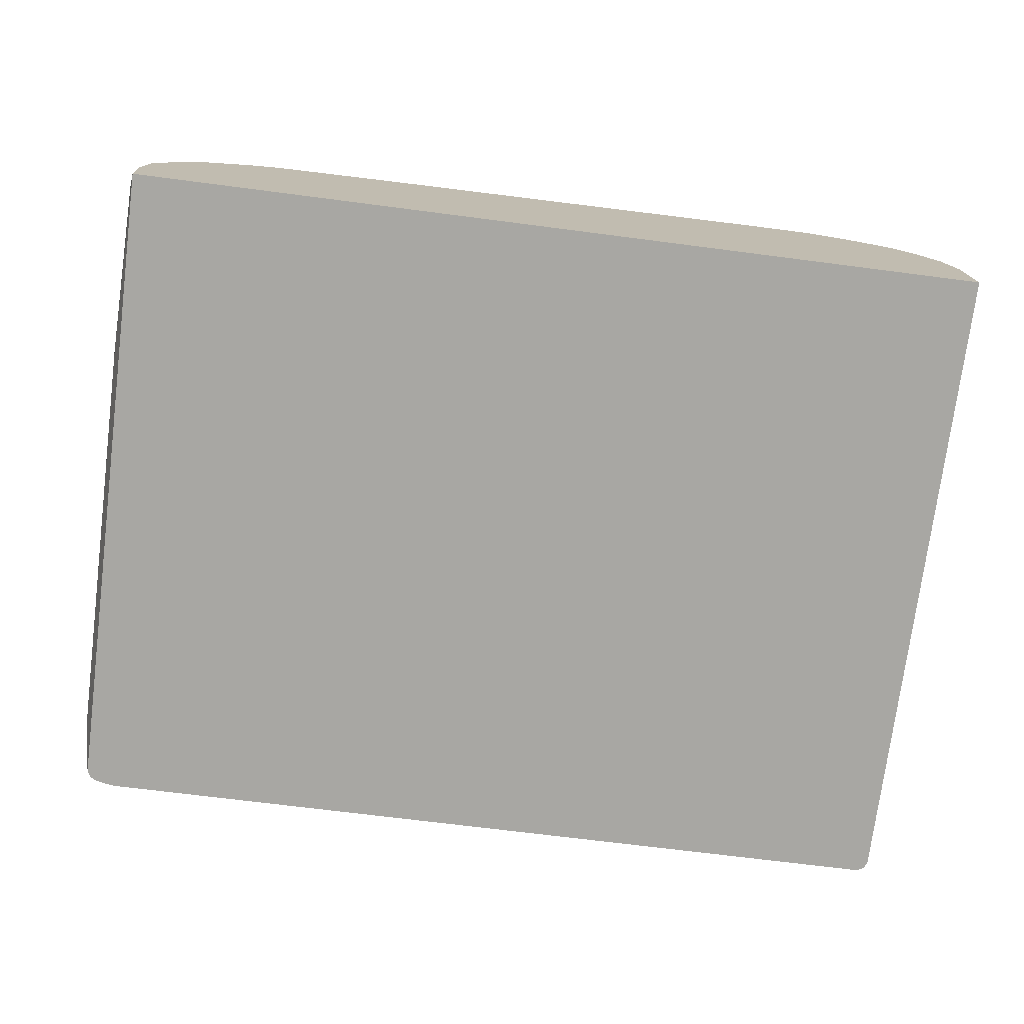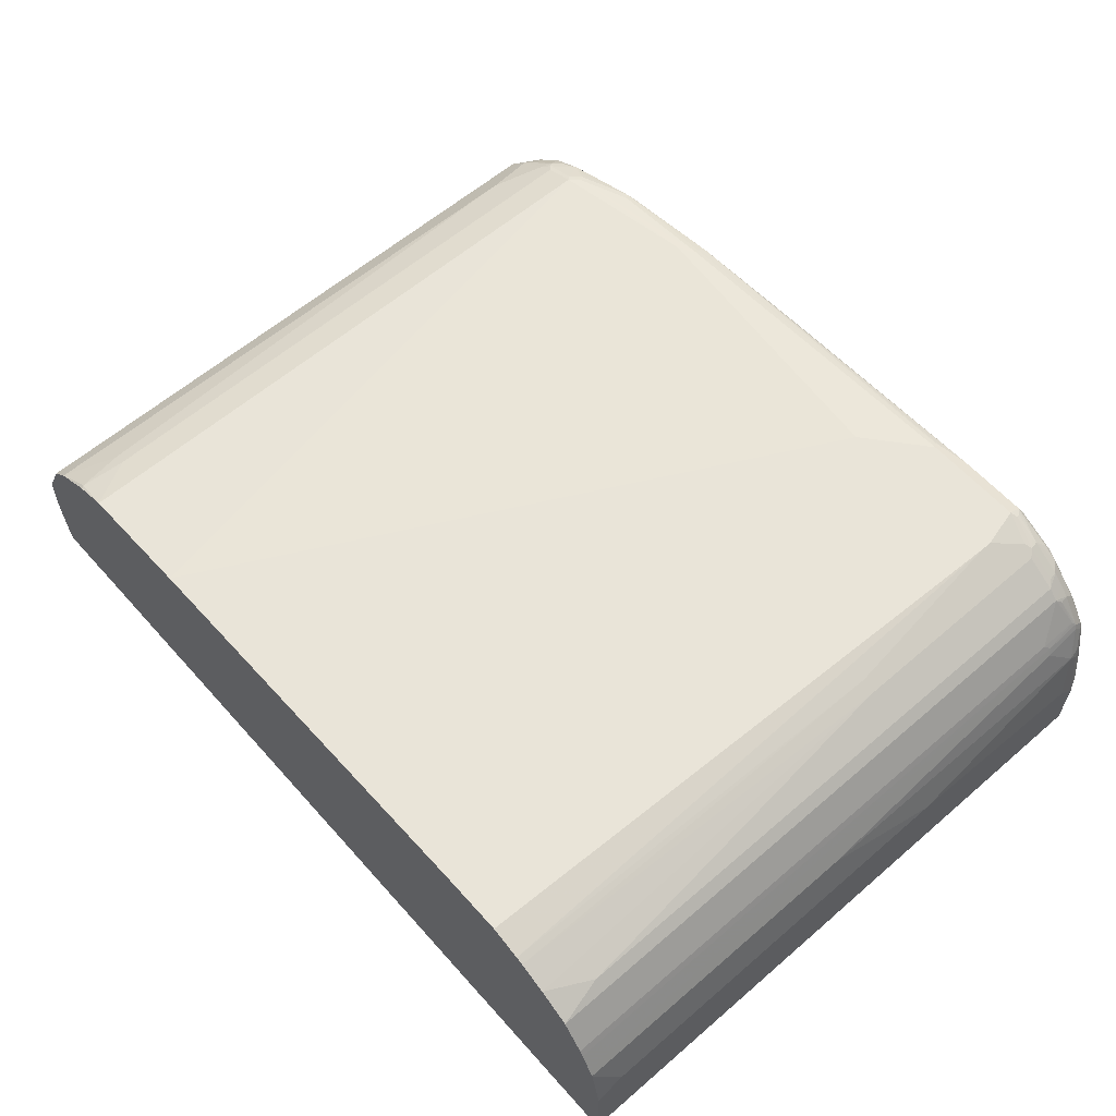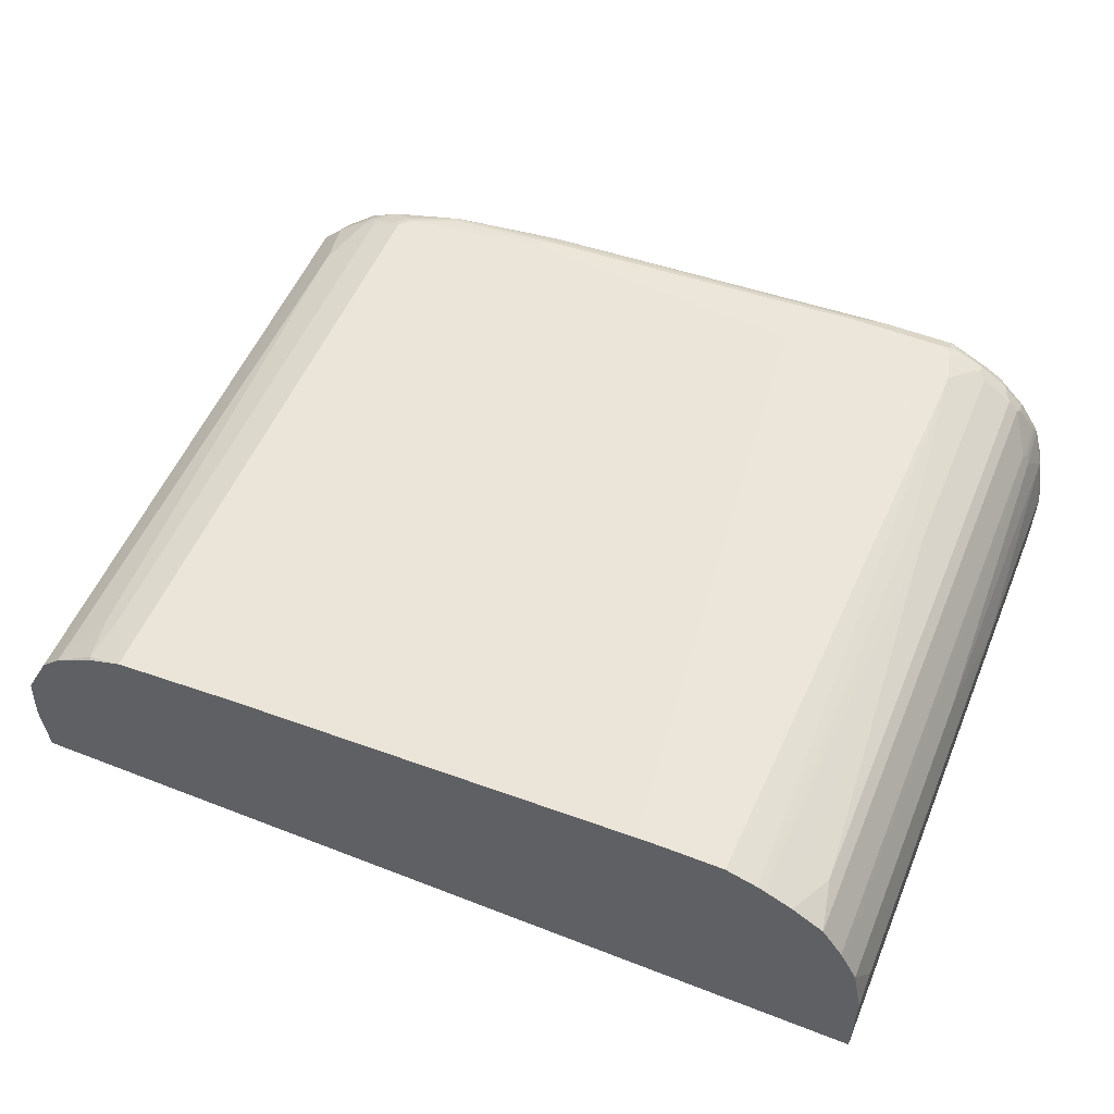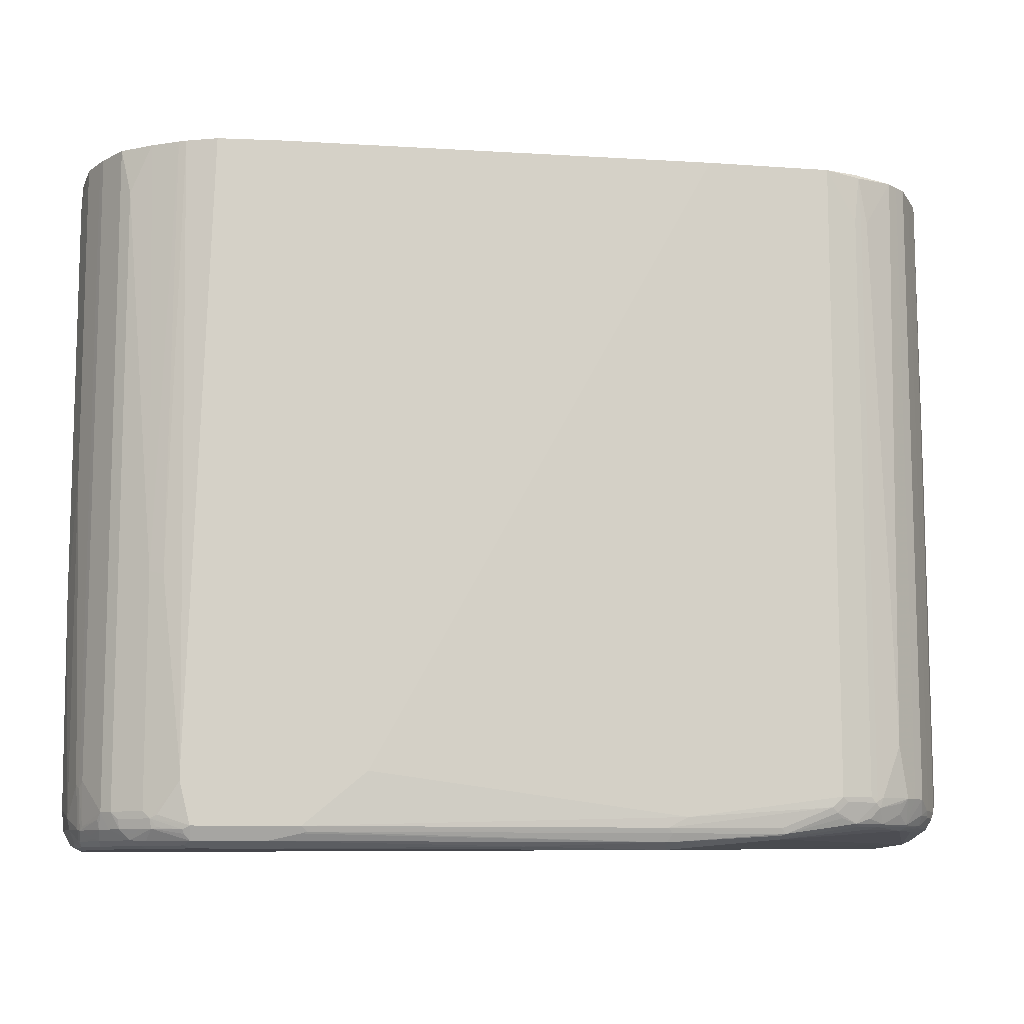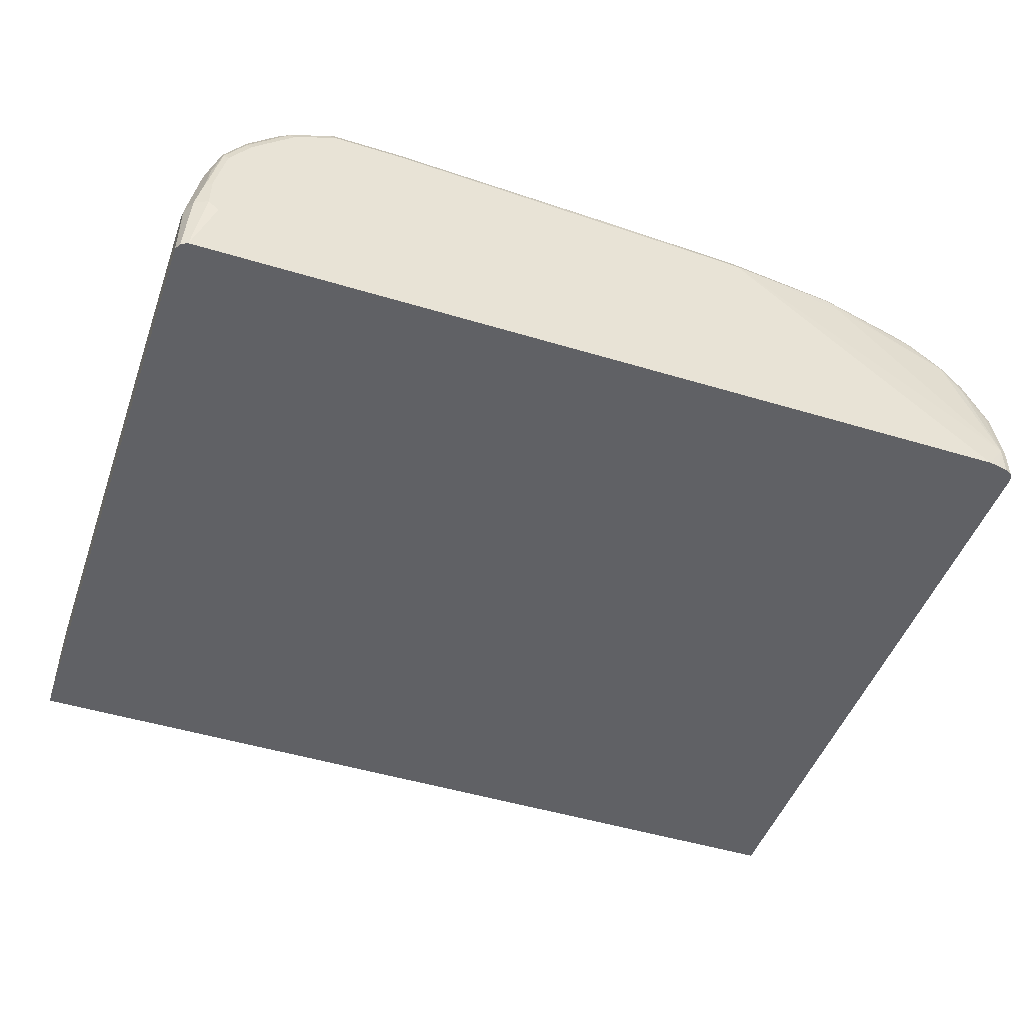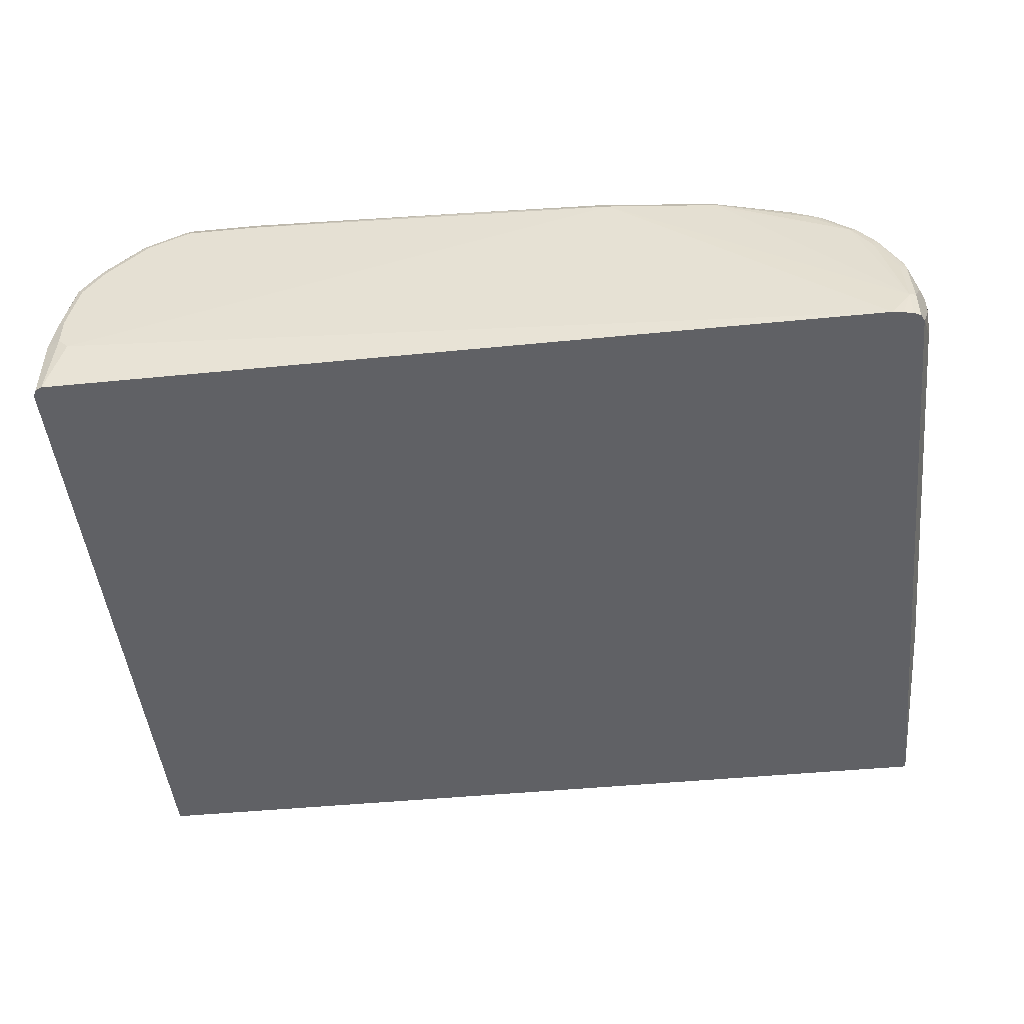
<metadata>
{"format":"obj","ext":"obj","renderer":"f3d","projection":"perspective","resolution":1024,"background":"white","views":[{"elev":-74.5,"azim":-7.3,"up":"+Y"},{"elev":60.2,"azim":48.6,"up":"+Y"},{"elev":54.2,"azim":22.5,"up":"+Y"},{"elev":-10.0,"azim":174.0,"up":"+Z"},{"elev":-47.7,"azim":160.9,"up":"+Y"},{"elev":-47.7,"azim":-173.9,"up":"+Y"}]}
</metadata>
<code>
v -0.2298 0.3447 -0.6237
v -0.6565 0.0004047 -0.6133
v -0.6894 0.04928 -0.6073
v -0.4267 0.3282 -0.6073
v -0.4102 0.3447 -0.6073
v -0.2298 0.3666 -0.6128
v -0.008207 0.3693 -0.6195
v 0.3775 0.3775 -0.6237
v 0.6565 0.0821 -0.6237
v -0.6729 0.0004047 -0.6108
v 0.6893 0.0004047 -0.6073
v -0.6894 0.0004047 -0.6073
v -0.7003 0.05474 -0.6018
v -0.6894 0.1478 -0.5909
v -0.6565 0.2134 -0.5909
v -0.6237 0.2626 -0.5909
v -0.558 0.3118 -0.5909
v -0.5745 0.3139 -0.5868
v -0.5416 0.3303 -0.5868
v -0.4267 0.3467 -0.6031
v -0.4102 0.3556 -0.6018
v -0.4185 0.357 -0.599
v -0.2379 0.3734 -0.599
v 0.32 0.4062 -0.599
v 0.3282 0.4049 -0.6018
v 0.3775 0.3994 -0.6128
v 0.4924 0.3775 -0.6237
v 0.673 0.09852 -0.6237
v 0.7002 0.0004047 -0.6018
v -0.7003 0.0004047 -0.6018
v -0.7003 0.1532 -0.5854
v -0.7222 0.09852 -0.558
v -0.7112 0.09302 -0.5799
v -0.6839 0.186 -0.5854
v -0.6565 0.2318 -0.5868
v -0.6674 0.2188 -0.5854
v -0.6346 0.2681 -0.5854
v -0.5499 0.3324 -0.5826
v -0.5826 0.316 -0.5826
v -0.5334 0.3406 -0.5826
v -0.5251 0.3392 -0.5854
v -0.4102 0.3611 -0.5909
v -0.2298 0.3775 -0.5909
v -0.5088 0.3508 -0.5745
v -0.5005 0.357 -0.5662
v -0.4924 0.3611 -0.558
v 0.3282 0.4103 -0.5909
v 0.4924 0.3994 -0.6128
v 0.5006 0.3857 -0.6195
v 0.558 0.3447 -0.6237
v 0.673 0.1478 -0.6237
v 0.6948 0.09852 -0.6128
v 0.7058 0.0004047 -0.5909
v -0.7057 0.0004047 -0.5909
v -0.7222 0.06569 -0.558
v -0.7003 0.186 -0.569
v -0.6975 0.1683 -0.5826
v -0.7166 0.104 -0.569
v -0.7222 0.1313 -0.5252
v -0.7057 0.1806 -0.558
v -0.6811 0.2011 -0.5826
v -0.6648 0.2339 -0.5826
v -0.6319 0.2749 -0.5826
v -0.558 0.3344 -0.5745
v -0.6154 0.2995 -0.5662
v -0.6154 0.3077 -0.5499
v -0.5745 0.3344 -0.558
v -0.5499 0.3406 -0.5662
v -0.517 0.357 -0.5499
v -0.2626 0.3775 -0.5745
v -0.5088 0.3611 -0.5416
v 0.2297 0.4103 -0.5087
v 0.4924 0.4103 -0.5909
v 0.5033 0.4049 -0.5964
v 0.5006 0.4021 -0.6031
v 0.5498 0.3857 -0.595
v 0.558 0.3666 -0.6128
v 0.5334 0.3693 -0.6195
v 0.5662 0.3529 -0.6195
v 0.5827 0.3365 -0.6195
v 0.5909 0.3118 -0.6237
v 0.6565 0.2298 -0.6237
v 0.6647 0.238 -0.6195
v 0.6811 0.1559 -0.6195
v 0.6839 0.1478 -0.6183
v 0.7058 0.09852 -0.5909
v 0.7058 0.0004047 0.4731
v -0.7222 0.04928 -0.5252
v -0.7057 0.0004047 0.4731
v -0.7003 0.1915 -0.558
v -0.6839 0.2188 -0.569
v -0.7222 0.1313 0.01636
v -0.7057 0.1806 0.4731
v -0.6648 0.2503 -0.5662
v -0.662 0.2681 -0.5416
v -0.6456 0.2845 -0.5416
v -0.6291 0.3009 -0.5416
v -0.5662 0.3406 -0.5499
v -0.5799 0.3337 -0.5416
v -0.3118 0.3764 0.4731
v -0.5088 0.3611 0.4731
v -0.558 0.3447 -0.5416
v 0.3417 0.4089 0.4731
v 0.3775 0.4103 0.4731
v 0.5087 0.4103 -0.5252
v 0.5416 0.3939 -0.5745
v 0.5526 0.3884 -0.5799
v 0.5416 0.3898 -0.5929
v 0.599 0.3529 -0.595
v 0.569 0.372 -0.5964
v 0.5827 0.3529 -0.6114
v 0.6155 0.3036 -0.6195
v 0.6236 0.279 -0.6237
v 0.6647 0.2544 -0.6114
v 0.6688 0.2462 -0.6093
v 0.6675 0.2298 -0.6183
v 0.6319 0.2872 -0.6195
v 0.6784 0.197 -0.6128
v 0.7058 0.1313 -0.558
v 0.6893 0.197 -0.5909
v 0.7058 0.1448 0.4731
v -0.7222 0.04928 0.1641
v -0.7124 0.09559 0.4731
v -0.7222 0.0821 0.4431
v -0.6958 0.2005 0.4731
v -0.6839 0.2243 -0.558
v -0.6811 0.2257 -0.5662
v -0.7222 0.1149 0.2625
v -0.718 0.1231 0.4185
v -0.7222 0.09852 0.4431
v -0.6783 0.2352 -0.558
v -0.6629 0.2661 0.4731
v -0.662 0.2681 0.4731
v -0.6456 0.2845 0.4731
v -0.6128 0.3173 -0.4596
v -0.569 0.3392 -0.5416
v -0.558 0.3447 0.3938
v -0.5662 0.3406 0.4677
v -0.5623 0.3406 0.4731
v 0.476 0.4103 0.4731
v 0.5087 0.4103 -0.5087
v 0.5197 0.4049 -0.5306
v 0.5526 0.3884 -0.2188
v 0.5635 0.383 -0.569
v 0.6018 0.3556 -0.5799
v 0.6127 0.3502 -0.569
v 0.6155 0.3365 -0.595
v 0.6155 0.3201 -0.6114
v 0.6647 0.2708 -0.595
v 0.6319 0.3036 -0.6114
v 0.6401 0.2954 -0.6073
v 0.6483 0.2872 -0.6031
v 0.6688 0.2626 -0.5929
v 0.6853 0.2134 -0.5929
v 0.7058 0.1642 -0.2297
v 0.6893 0.2134 -0.5745
v 0.7058 0.1642 0.4267
v 0.6893 0.2298 0.4731
v -0.6839 0.2243 0.4731
v -0.6291 0.3009 0.4731
v -0.6128 0.3173 -0.4431
v -0.569 0.3392 0.3938
v -0.5799 0.3337 0.3938
v 0.5252 0.3939 0.4731
v 0.5416 0.3939 -0.2133
v 0.5197 0.4049 -0.5142
v 0.5635 0.383 -0.2078
v 0.6127 0.3502 0.3993
v 0.6292 0.3337 -0.569
v 0.6319 0.3201 -0.595
v 0.6675 0.2736 -0.5306
v 0.6347 0.3228 -0.5799
v 0.6606 0.279 -0.5888
v 0.673 0.2626 -0.5252
v 0.6893 0.2298 -0.03292
v 0.6826 0.2433 0.4731
v 0.5368 0.3886 0.4731
v 0.5799 0.3666 0.4731
v 0.6292 0.3337 0.4731
v 0.6619 0.2845 -0.5197
v 0.6675 0.2736 0.4731
v 0.6839 0.2407 -0.0384
v 0.6619 0.2845 0.4731
f 1 2 3
f 89 124 122
f 89 123 124
f 87 123 89
f 87 93 123
f 87 125 93
f 87 159 125
f 87 132 159
f 87 133 132
f 90 125 126
f 87 134 133
f 87 139 160
f 87 101 139
f 87 100 101
f 87 103 100
f 87 104 103
f 87 140 104
f 87 164 140
f 87 177 164
f 87 160 134
f 91 126 127
f 91 127 94
f 92 128 93
f 102 136 162
f 101 138 139
f 99 135 136
f 98 136 102
f 98 99 136
f 97 135 99
f 96 135 97
f 96 161 135
f 96 134 161
f 95 126 132
f 95 131 126
f 95 134 96
f 95 133 134
f 95 132 133
f 94 131 95
f 94 127 131
f 93 130 123
f 93 129 130
f 93 128 129
f 87 178 177
f 87 179 178
f 87 183 179
f 87 181 183
f 76 110 111
f 76 109 110
f 76 145 109
f 76 107 145
f 76 108 107
f 74 76 75
f 74 108 76
f 74 107 108
f 73 107 74
f 73 106 107
f 73 105 106
f 72 100 103
f 72 103 104
f 71 137 101
f 71 102 137
f 71 101 100
f 70 100 72
f 70 71 100
f 69 102 71
f 76 111 77
f 102 162 137
f 77 111 79
f 79 111 80
f 87 176 181
f 87 158 176
f 87 121 158
f 86 120 119
f 86 118 120
f 85 118 86
f 85 116 118
f 83 150 114
f 83 117 150
f 83 85 84
f 83 116 85
f 83 115 116
f 83 114 115
f 82 117 83
f 82 113 117
f 81 117 113
f 81 112 117
f 80 148 112
f 80 111 148
f 77 79 78
f 69 98 102
f 105 141 166
f 105 142 107
f 155 175 158
f 155 156 175
f 153 156 154
f 153 174 156
f 153 171 174
f 151 170 152
f 150 170 151
f 149 173 171
f 155 158 157
f 149 172 173
f 149 152 170
f 149 171 153
f 147 150 148
f 147 170 150
f 147 169 170
f 146 179 169
f 146 168 179
f 144 168 146
f 149 170 172
f 156 174 175
f 158 175 182
f 158 182 176
f 171 183 181
f 171 180 183
f 171 173 180
f 171 175 174
f 171 182 175
f 171 176 182
f 171 181 176
f 169 172 170
f 169 173 172
f 169 180 173
f 169 183 180
f 169 179 183
f 168 178 179
f 167 178 168
f 167 177 178
f 165 177 167
f 164 177 165
f 161 163 162
f 160 163 161
f 144 167 168
f 143 165 167
f 141 143 166
f 141 165 143
f 114 151 152
f 114 150 151
f 114 153 115
f 114 149 153
f 112 150 117
f 112 148 150
f 111 147 148
f 109 111 110
f 109 147 111
f 109 169 147
f 109 146 169
f 109 145 146
f 107 146 145
f 107 144 146
f 107 167 144
f 107 143 167
f 107 166 143
f 107 142 166
f 105 107 106
f 114 152 149
f 105 166 142
f 115 118 116
f 115 154 118
f 141 164 165
f 140 164 141
f 138 160 139
f 138 163 160
f 138 162 163
f 137 162 138
f 135 162 136
f 135 161 162
f 134 160 161
f 128 130 129
f 126 159 132
f 126 131 127
f 125 159 126
f 123 130 124
f 121 157 158
f 120 154 156
f 119 156 155
f 119 120 156
f 118 154 120
f 115 153 154
f 68 98 69
f 101 137 138
f 67 97 99
f 18 38 19
f 16 18 17
f 16 37 18
f 16 35 37
f 15 36 35
f 15 34 36
f 15 35 16
f 14 34 15
f 18 37 39
f 14 31 34
f 13 32 33
f 13 55 32
f 13 30 55
f 11 52 29
f 11 28 52
f 9 28 11
f 8 48 27
f 8 26 48
f 13 33 31
f 18 39 38
f 19 38 40
f 19 40 41
f 27 78 50
f 27 49 78
f 27 48 49
f 26 73 48
f 26 47 73
f 25 47 26
f 24 47 25
f 23 47 24
f 23 43 47
f 22 46 42
f 22 45 46
f 22 44 45
f 22 40 44
f 22 43 23
f 22 42 43
f 21 40 22
f 21 41 40
f 19 21 20
f 19 41 21
f 7 26 8
f 6 26 7
f 6 25 26
f 6 24 25
f 2 29 53
f 2 11 29
f 2 9 11
f 2 10 3
f 1 9 2
f 1 28 9
f 1 51 28
f 1 82 51
f 1 113 82
f 1 81 113
f 1 50 81
f 1 27 50
f 1 8 27
f 1 7 8
f 1 6 7
f 1 21 6
f 67 99 98
f 1 4 5
f 1 3 4
f 2 53 87
f 28 51 85
f 2 87 89
f 2 54 30
f 6 23 24
f 6 22 23
f 6 21 22
f 5 20 21
f 5 19 20
f 5 18 19
f 5 17 18
f 5 16 17
f 4 16 5
f 3 16 4
f 3 15 16
f 3 14 15
f 3 31 14
f 3 13 31
f 3 30 13
f 3 12 30
f 3 10 12
f 2 12 10
f 2 30 12
f 2 89 54
f 28 85 52
f 1 5 21
f 30 54 55
f 53 157 121
f 53 155 157
f 53 119 155
f 53 86 119
f 52 86 53
f 52 85 86
f 51 84 85
f 51 83 84
f 51 82 83
f 50 112 81
f 50 80 112
f 50 79 80
f 50 78 79
f 48 78 49
f 48 77 78
f 48 76 77
f 48 75 76
f 48 74 75
f 48 73 74
f 53 121 87
f 47 70 72
f 54 88 55
f 54 122 88
f 29 52 53
f 67 98 68
f 65 97 66
f 63 97 65
f 63 96 97
f 63 95 96
f 63 94 95
f 62 91 94
f 62 94 63
f 60 125 90
f 60 93 125
f 59 93 60
f 59 92 93
f 56 60 90
f 56 61 57
f 56 62 61
f 56 91 62
f 56 126 91
f 56 90 126
f 54 89 122
f 47 105 73
f 66 97 67
f 47 140 141
f 34 62 36
f 34 61 62
f 32 60 56
f 32 59 60
f 32 92 59
f 32 128 92
f 32 130 128
f 32 124 130
f 35 36 62
f 32 122 124
f 32 55 88
f 32 58 33
f 31 32 56
f 31 58 32
f 31 33 58
f 31 61 34
f 31 57 61
f 47 141 105
f 32 88 122
f 35 62 37
f 31 56 57
f 37 63 39
f 47 72 104
f 47 104 140
f 46 71 70
f 46 69 71
f 45 69 46
f 43 70 47
f 37 62 63
f 42 46 43
f 40 45 44
f 43 46 70
f 40 68 69
f 40 67 68
f 40 64 67
f 39 67 64
f 39 66 67
f 39 65 66
f 39 63 65
f 38 39 64
f 40 69 45
f 38 64 40

</code>
